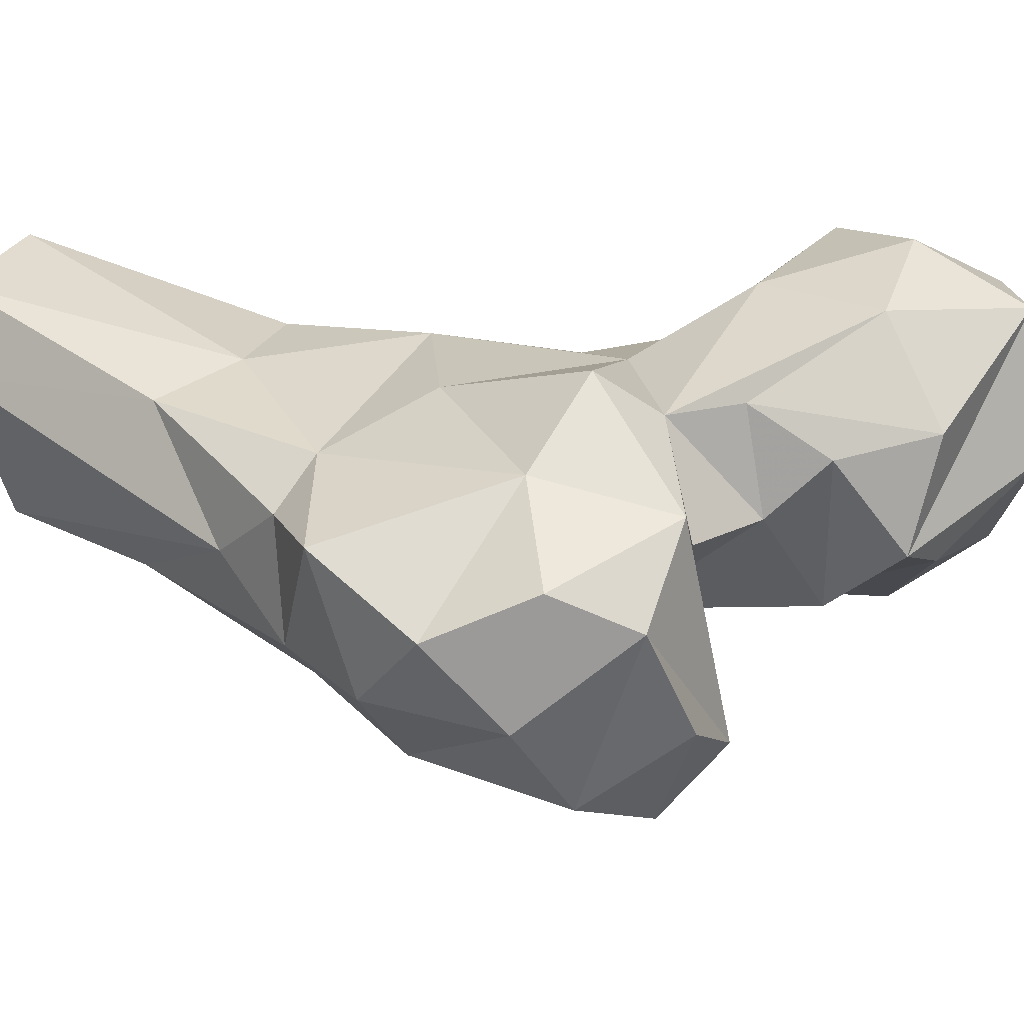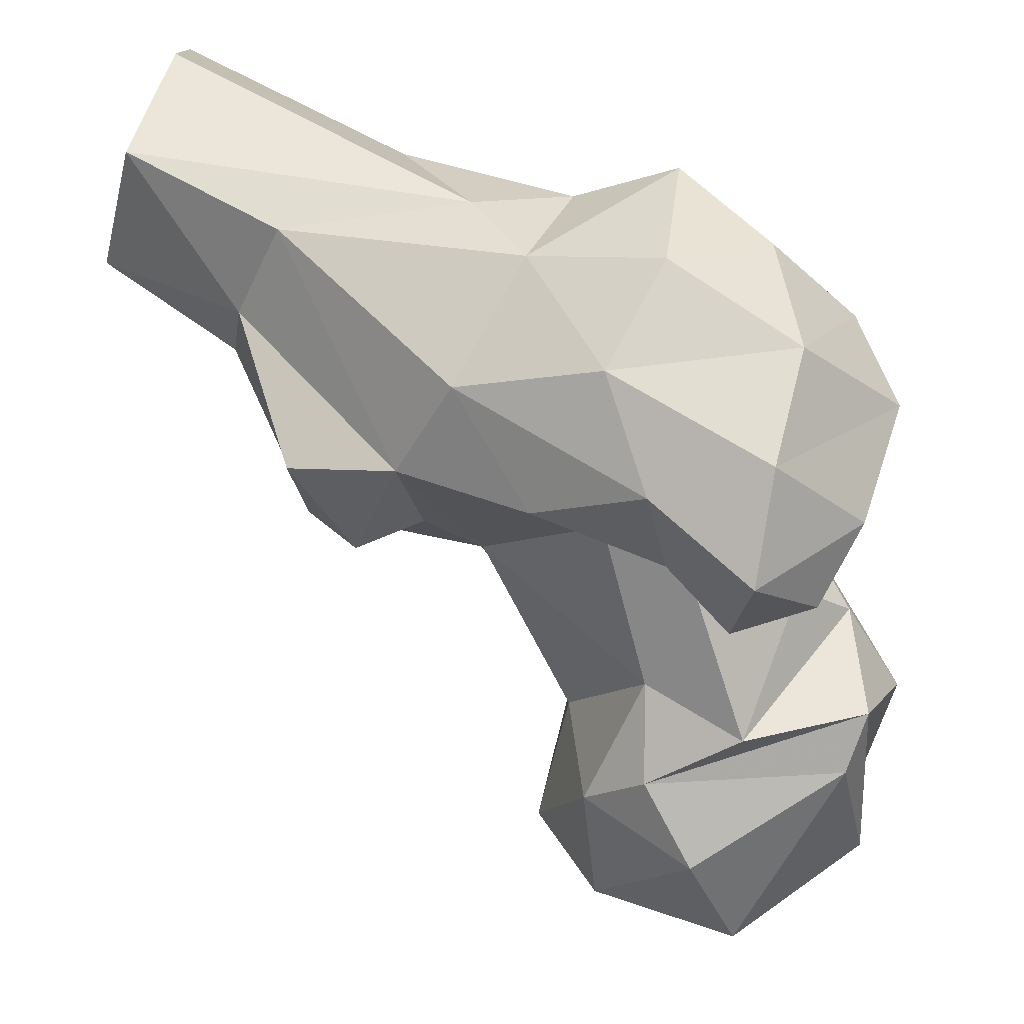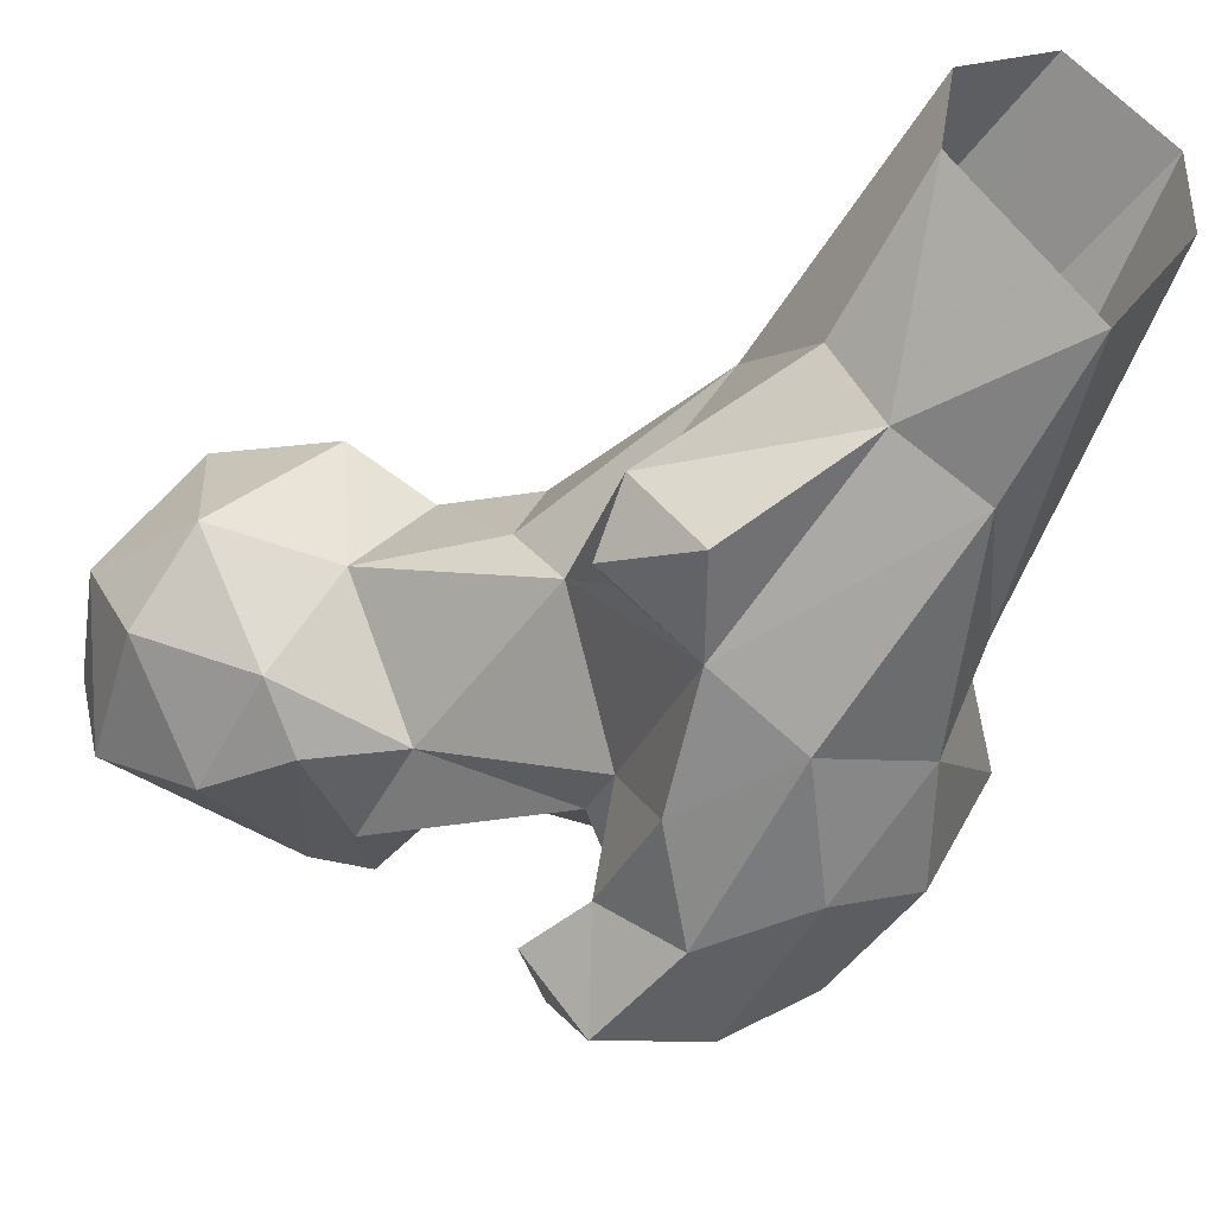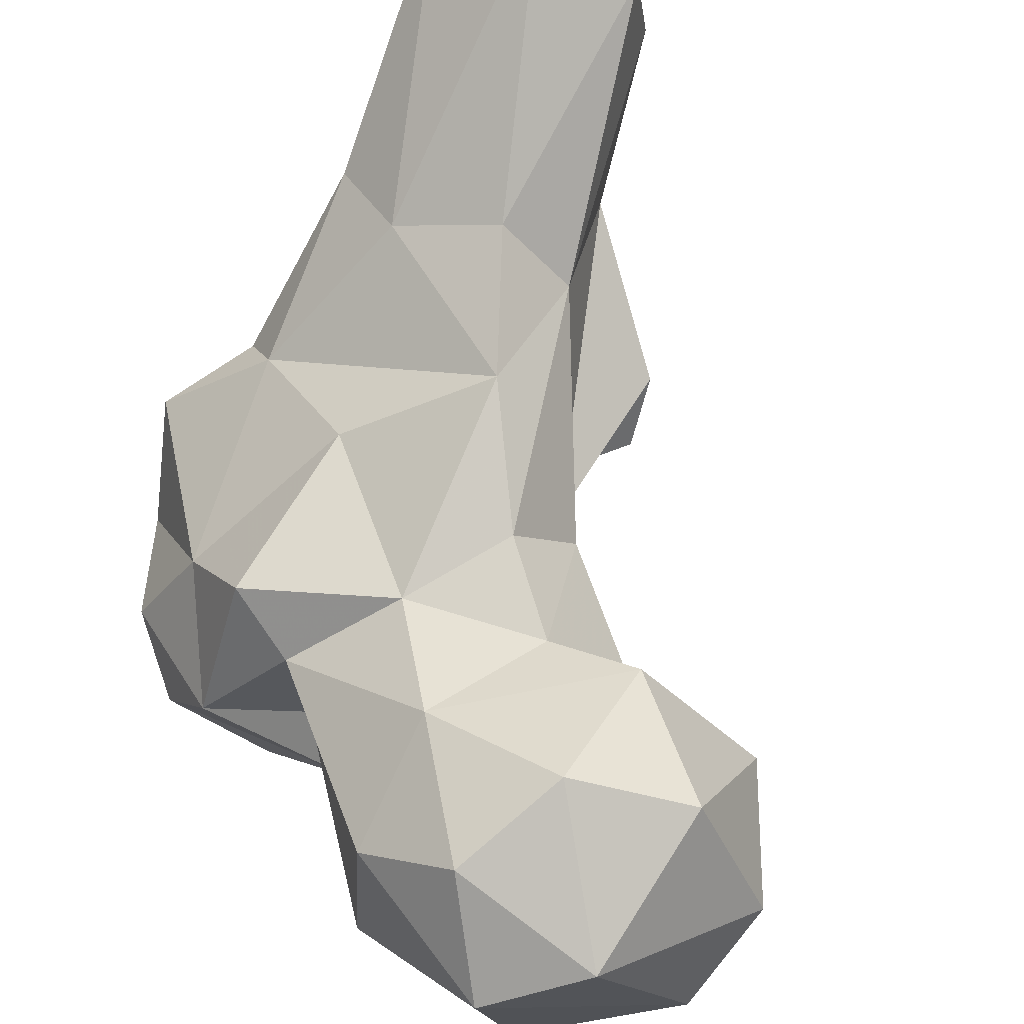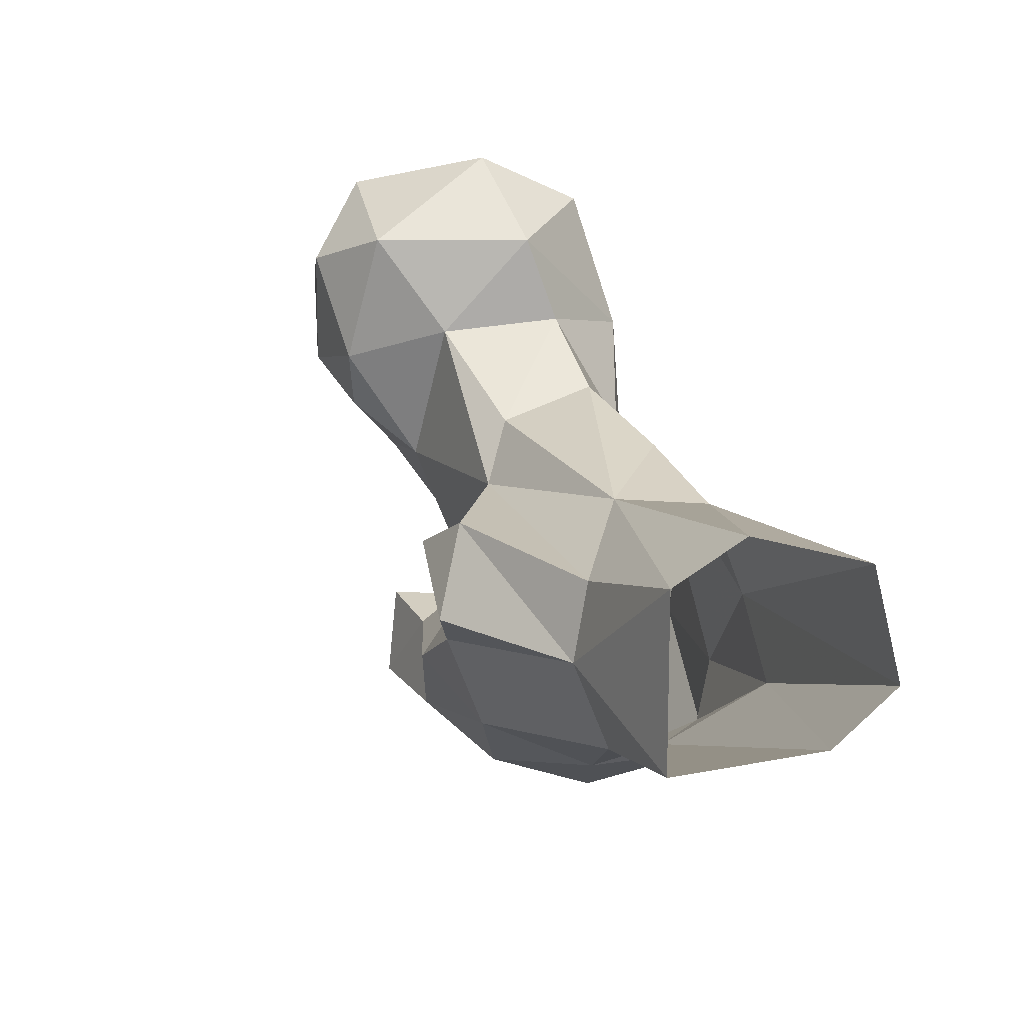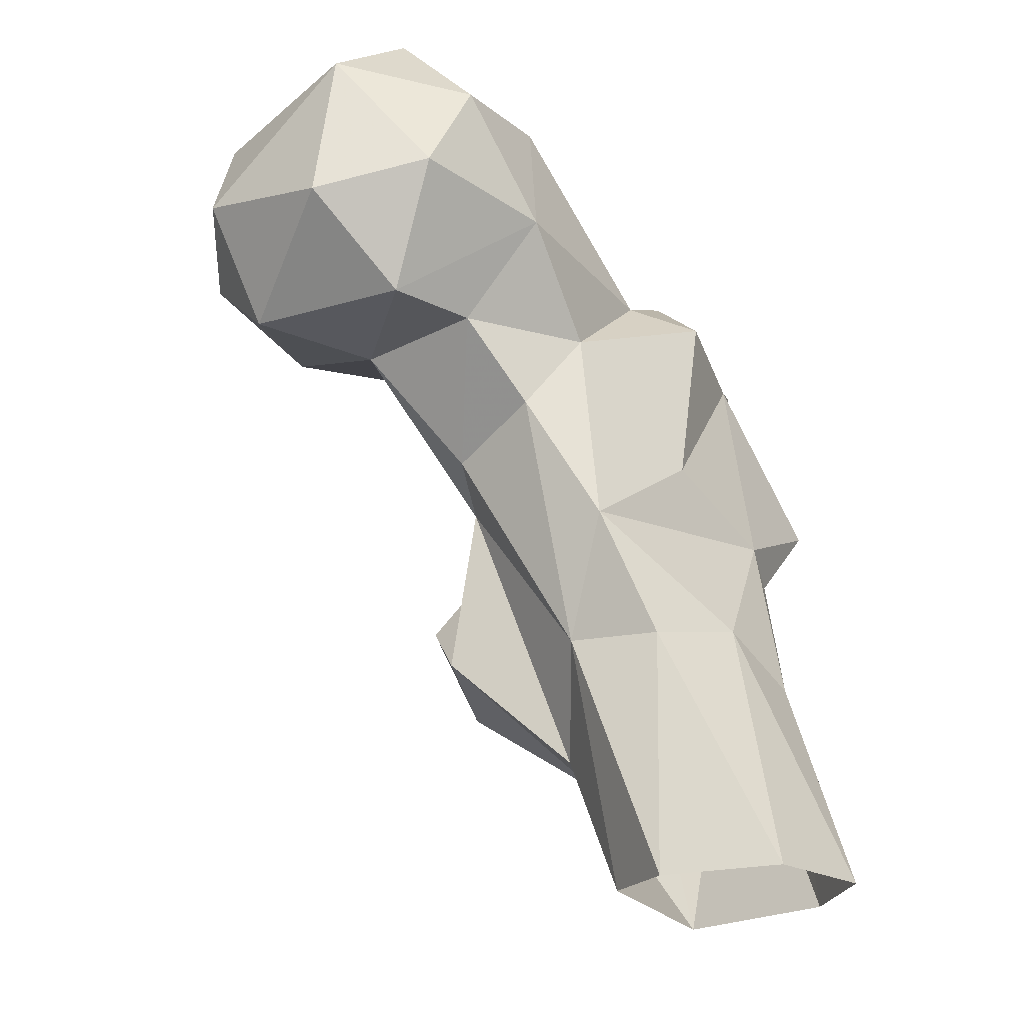
<metadata>
{"format":"obj","ext":"obj","renderer":"f3d","projection":"perspective","resolution":1024,"background":"white","views":[{"elev":-3.5,"azim":-57.5,"up":"+Y"},{"elev":-76.9,"azim":-110.3,"up":"+Y"},{"elev":-35.4,"azim":156.4,"up":"+Y"},{"elev":73.4,"azim":24.8,"up":"+Y"},{"elev":-75.0,"azim":135.4,"up":"+Z"},{"elev":-23.0,"azim":163.8,"up":"+Z"}]}
</metadata>
<code>
v 47.73 180 0.6475
v 35.71 196.9 0.9164
v 61.59 178.1 20.52
v 64.93 197.5 1.009
v 63.07 209 0.5114
v 35.62 208.7 1.38
v 49.51 217.3 0.9031
v 49.21 172.5 21.89
v 68.04 187.3 21.25
v 47.09 197.8 39.16
v 37.14 192.1 33.15
v 70.24 195.3 36.34
v 37.93 173.3 43.05
v 60.74 204 35.59
v 75.88 166.9 32.86
v 82.79 177.8 37.34
v 70.59 162.4 45.42
v 83.44 170.7 44.34
v 40.38 161.9 51.13
v 37.75 184.5 57.78
v 57.37 156.1 48
v 68.17 202.4 53.27
v 78.03 174.4 51.35
v 33.25 177.1 54.83
v 79.94 180.2 60
v 68.04 153.7 61.69
v 78.05 199.7 69.97
v 48.12 148.9 63.61
v 84.22 188.1 64.61
v 52.16 193.2 65.47
v 59.93 145.6 73.16
v 68.87 164.9 71.81
v 34.18 155.5 66.26
v 25.1 172.6 65.45
v 28.86 161.8 78.21
v 40.25 180.9 85.23
v 98.36 189.2 78.93
v 68.91 197.2 82.05
v 68.35 153.2 79.18
v 87.59 171.2 84.84
v 87.43 202.3 80.68
v 37.93 151.6 84.58
v 50.83 142.8 85.2
v 68.13 166.5 81.81
v 60.95 162.3 89.13
v 49.38 193.5 88.58
v 64.91 141.3 88.03
v 105.8 175.2 83.49
v 115.3 191.8 80.93
v 99.13 207.9 80.47
v 73.05 151.3 88.93
v 119.7 181.6 90.5
v 112 211 92.88
v 58.07 188.8 93.27
v 78.48 206.8 95.23
v 34.01 167.3 91.52
v 60.67 173.5 95.52
v 99.55 169.2 89.24
v 108.1 168.7 98.76
v 48.99 176.1 101
v 96.76 216.2 97.17
v 66.17 150.4 97.39
v 70.52 176.9 99.75
v 89.27 167 98.51
v 123.2 193.8 97.54
v 41.87 162.8 99.91
v 54.9 151.6 99.03
v 77.97 202 112.6
v 65.46 190.5 100.2
v 89.87 212.4 111.1
v 71.98 183.7 108.3
v 117.6 176.8 109.1
v 81.71 172.6 113.4
v 119.6 188.1 110.7
v 109 209.3 114.8
v 90.08 172.4 113.5
v 102.4 185.2 122.3
v 80.1 187 118.9
v 97.85 203.9 123.1
f 68 78 79
f 74 79 77
f 73 77 79
f 72 74 77
f 72 77 76
f 71 73 78
f 69 71 78
f 59 72 76
f 73 76 77
f 65 75 74
f 55 68 70
f 58 59 76
f 53 61 75
f 63 71 69
f 53 75 65
f 45 60 62
f 52 72 59
f 54 69 68
f 54 63 69
f 54 57 63
f 54 60 57
f 45 57 60
f 43 67 66
f 55 70 61
f 64 73 71
f 54 68 55
f 46 60 54
f 47 62 67
f 45 62 51
f 43 47 67
f 36 60 46
f 63 64 71
f 42 66 56
f 73 79 78
f 36 56 60
f 40 58 64
f 42 43 66
f 49 65 52
f 48 52 59
f 40 64 44
f 27 38 41
f 47 51 62
f 48 59 58
f 38 46 54
f 60 66 62
f 12 14 22
f 2 13 11
f 20 24 34
f 40 48 58
f 39 51 47
f 70 79 75
f 30 46 38
f 37 48 40
f 31 39 47
f 1 4 3
f 37 41 50
f 28 31 43
f 25 37 40
f 50 61 53
f 26 32 39
f 27 41 29
f 62 66 67
f 34 35 36
f 6 11 10
f 22 38 27
f 29 41 37
f 25 29 37
f 61 70 75
f 19 28 33
f 20 34 36
f 20 30 22
f 52 65 72
f 44 64 63
f 12 22 27
f 39 45 51
f 38 54 55
f 33 42 35
f 10 11 20
f 28 42 33
f 17 25 32
f 3 4 9
f 21 31 28
f 37 50 49
f 65 74 72
f 5 14 12
f 30 36 46
f 21 26 31
f 44 63 57
f 1 3 8
f 17 32 26
f 22 30 38
f 56 66 60
f 12 27 29
f 11 13 24
f 13 19 24
f 10 20 22
f 11 24 20
f 33 35 34
f 16 25 23
f 17 18 23
f 35 56 36
f 10 22 14
f 17 23 25
f 32 44 45
f 9 12 25
f 9 25 16
f 4 5 12
f 15 18 17
f 58 73 64
f 8 17 21
f 68 79 70
f 8 21 19
f 26 39 31
f 68 69 78
f 44 57 45
f 12 29 25
f 3 17 8
f 16 23 18
f 25 40 32
f 3 15 17
f 19 33 34
f 32 40 44
f 32 45 39
f 3 16 15
f 3 9 16
f 35 42 56
f 5 7 14
f 41 55 50
f 2 11 6
f 74 75 79
f 37 49 48
f 28 43 42
f 58 76 73
f 19 34 24
f 6 10 7
f 7 10 14
f 15 16 18
f 1 8 13
f 50 55 61
f 1 13 2
f 38 55 41
f 19 21 28
f 20 36 30
f 4 12 9
f 49 53 65
f 48 49 52
f 17 26 21
f 31 47 43
f 8 19 13
f 49 50 53

</code>
